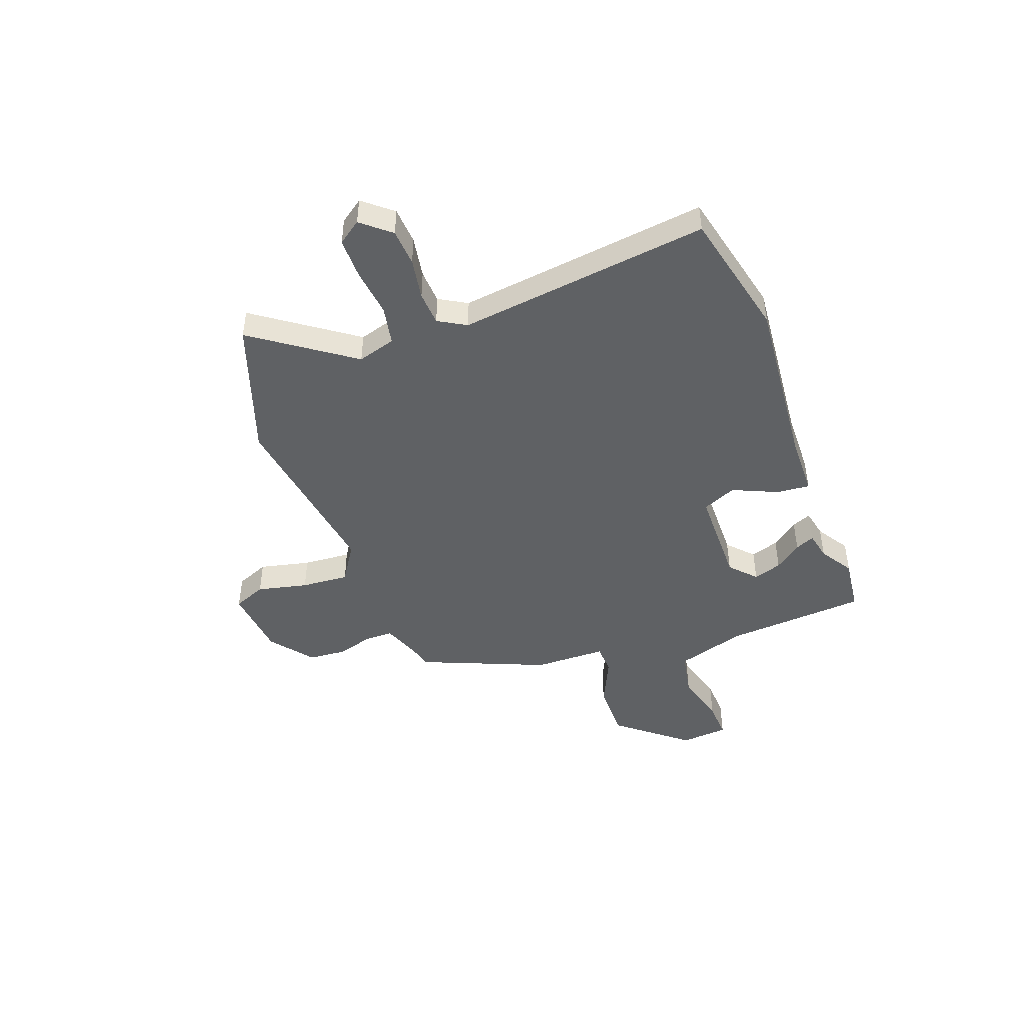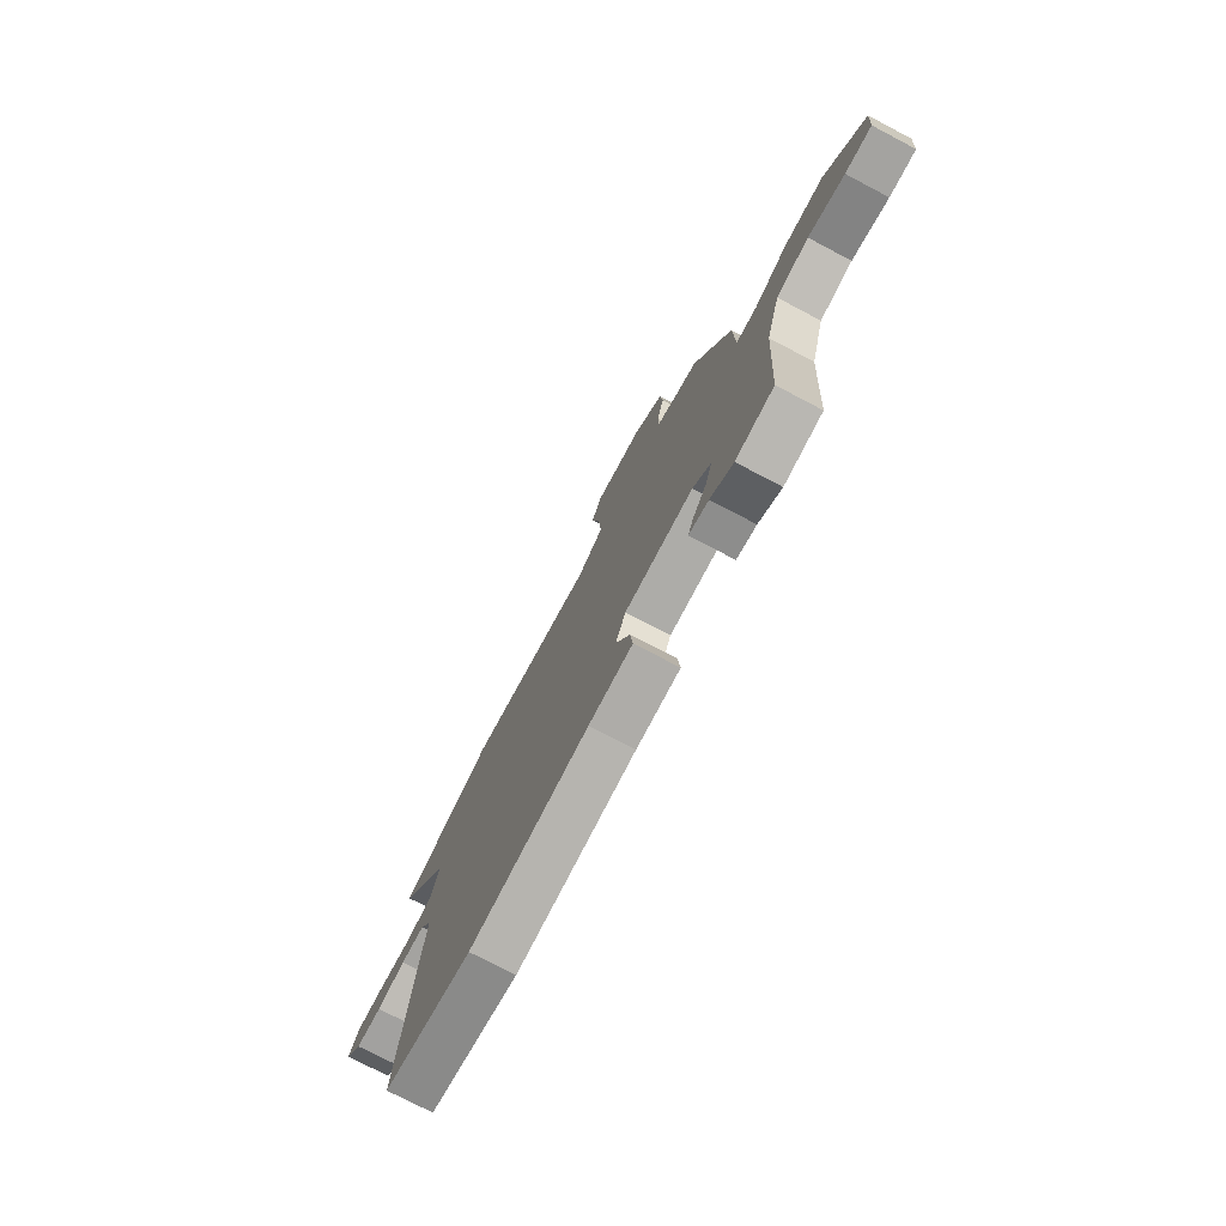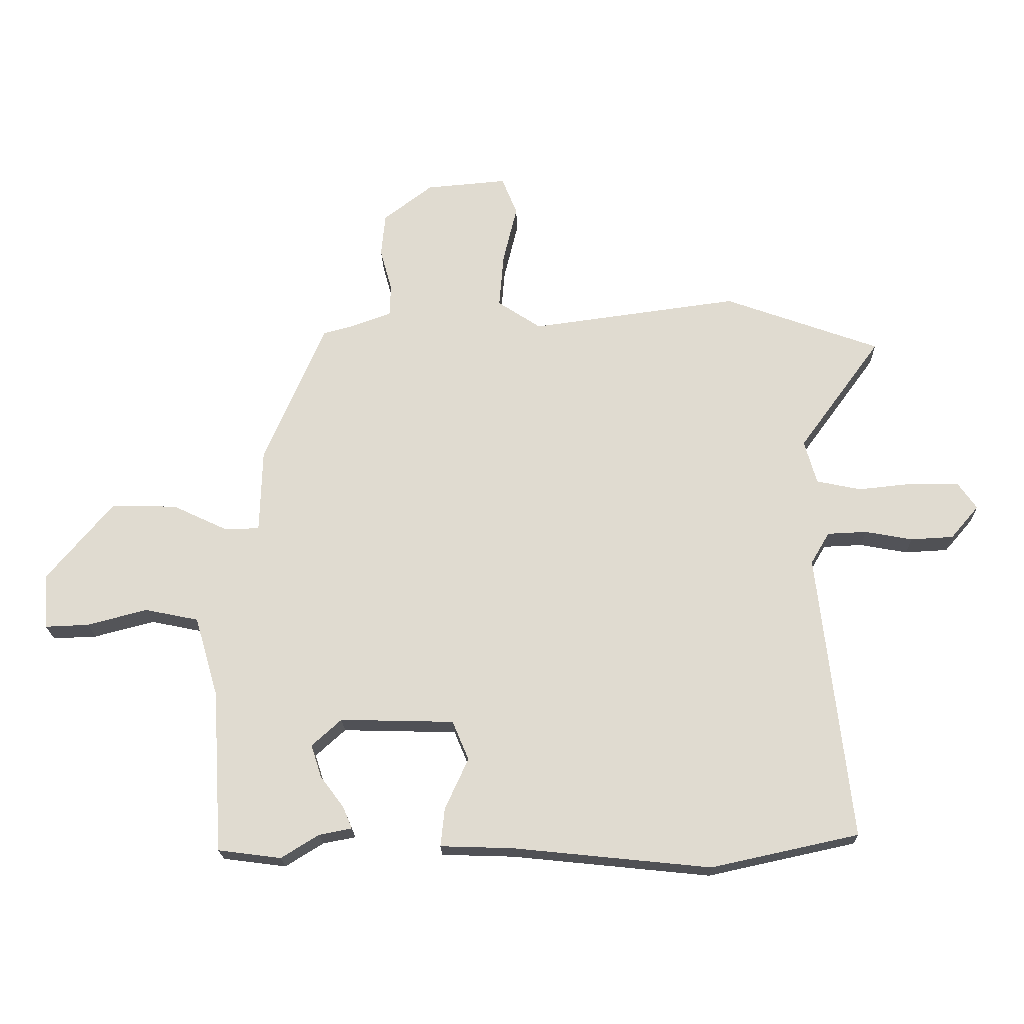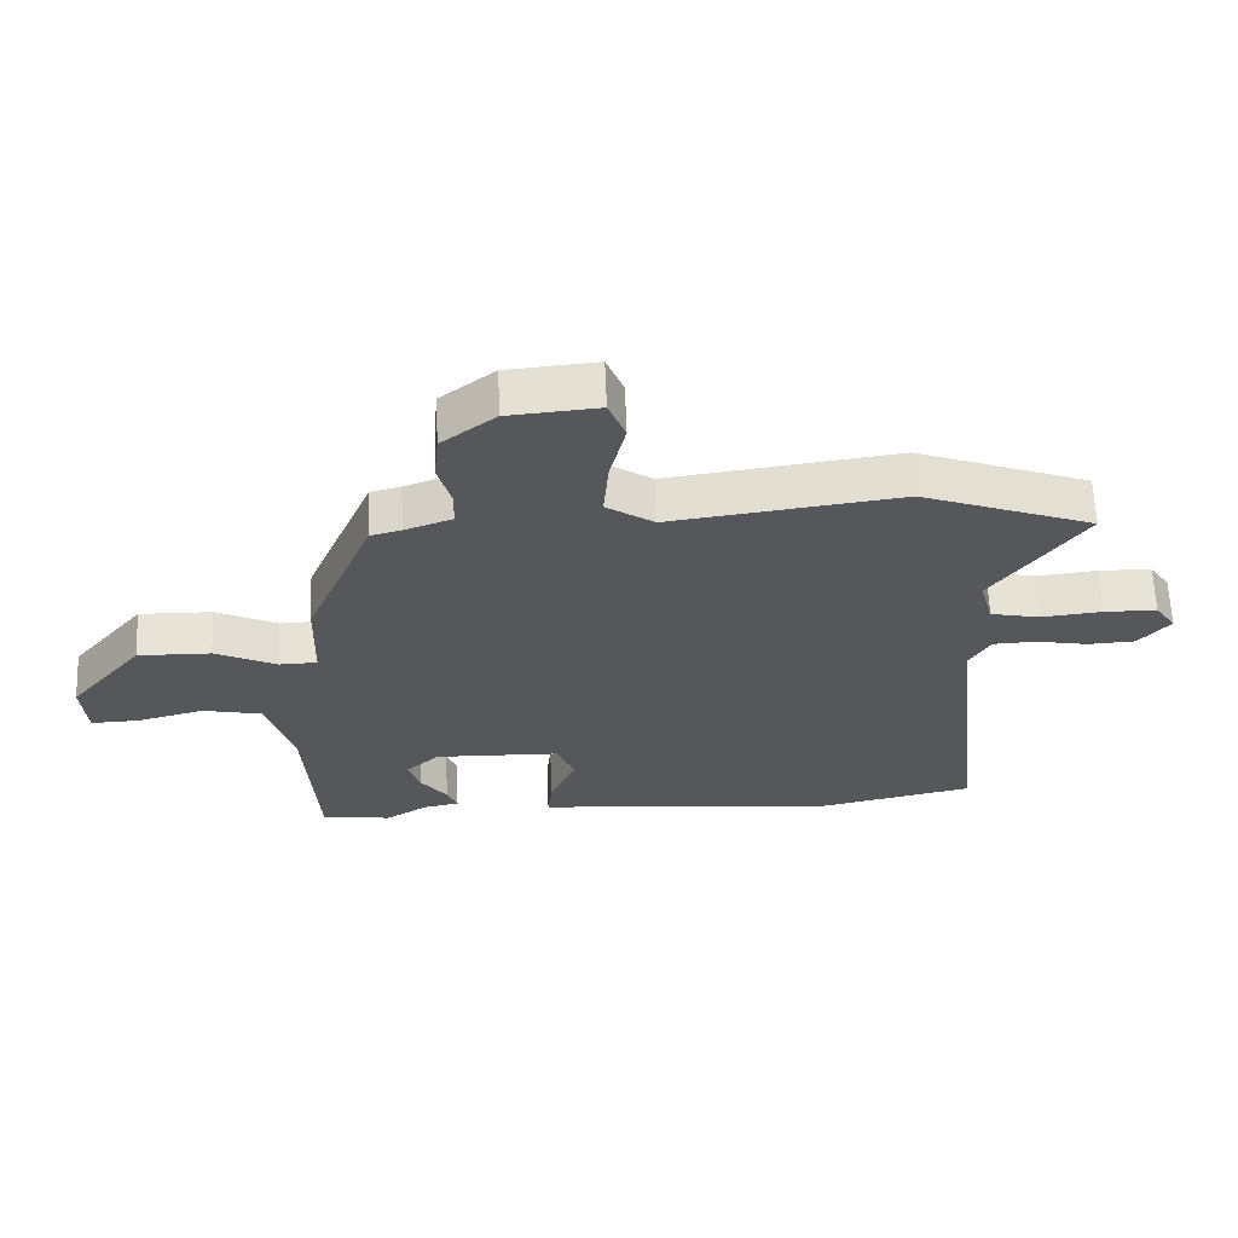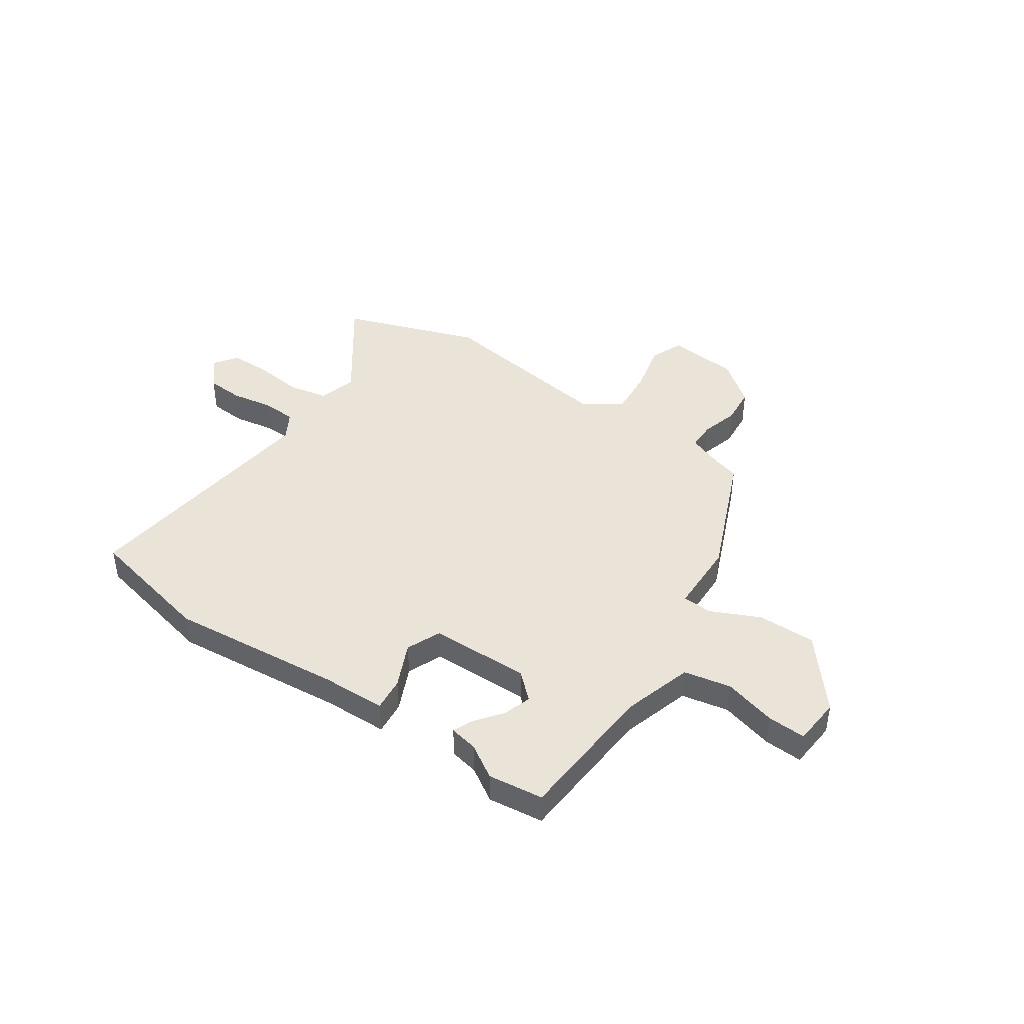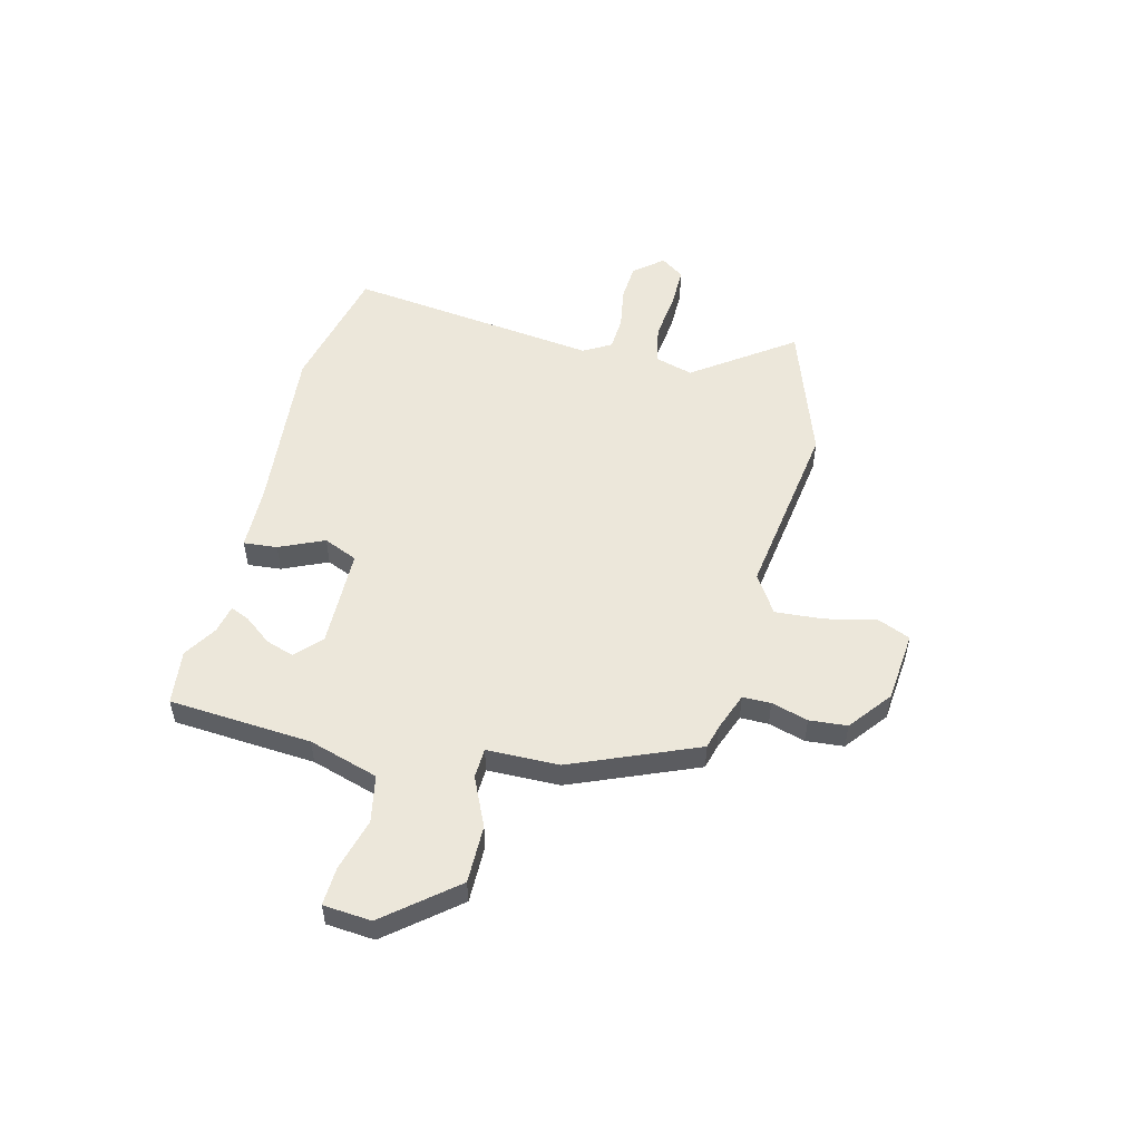
<metadata>
{"format":"obj","ext":"obj","renderer":"f3d","projection":"perspective","resolution":1024,"background":"white","views":[{"elev":-45.9,"azim":111.0,"up":"+Y"},{"elev":-75.2,"azim":-117.7,"up":"+Z"},{"elev":-20.5,"azim":1.4,"up":"+Z"},{"elev":62.7,"azim":-2.3,"up":"+Z"},{"elev":43.4,"azim":-145.2,"up":"+Y"},{"elev":52.9,"azim":-75.3,"up":"+Y"}]}
</metadata>
<code>
v -0.394 0.07 -0.514
v -0.502 0.07 -0.5
v -0.519 0.07 -0.221
v -0.559 0.07 -0.084
v -0.651 0.07 -0.065
v -0.754 0.07 -0.092
v -0.829 0.07 -0.095
v -0.836 0.07 -0.001
v -0.723 0.07 0.134
v -0.61 0.07 0.132
v -0.515 0.07 0.087
v -0.456 0.07 0.089
v -0.452 0.07 0.231
v -0.347 0.07 0.476
v -0.3 0.07 0.488
v -0.226 0.07 0.515
v -0.225 0.07 0.57
v -0.245 0.07 0.642
v -0.238 0.07 0.716
v -0.154 0.07 0.78
v -0.015 0.07 0.792
v 0.011 0.07 0.727
v -0.013 0.07 0.628
v -0.021 0.07 0.534
v 0.053 0.07 0.485
v 0.409 0.07 0.533
v 0.675 0.07 0.437
v 0.535 0.07 0.245
v 0.556 0.07 0.17
v 0.632 0.07 0.154
v 0.727 0.07 0.164
v 0.808 0.07 0.163
v 0.84 0.07 0.117
v 0.792 0.07 0.061
v 0.719 0.07 0.057
v 0.638 0.07 0.072
v 0.571 0.07 0.069
v 0.539 0.07 0.015
v 0.595 0.07 -0.479
v 0.343 0.07 -0.534
v 0.004 0.07 -0.499
v -0.12 0.07 -0.495
v -0.113 0.07 -0.429
v -0.073 0.07 -0.342
v -0.101 0.07 -0.275
v -0.296 0.07 -0.27
v -0.347 0.07 -0.316
v -0.329 0.07 -0.372
v -0.289 0.07 -0.425
v -0.273 0.07 -0.463
v -0.329 0.07 -0.474
v -0.394 0 -0.514
v -0.502 0 -0.5
v -0.519 0 -0.221
v -0.559 0 -0.084
v -0.651 0 -0.065
v -0.754 0 -0.092
v -0.829 0 -0.095
v -0.836 0 -0.001
v -0.723 0 0.134
v -0.61 0 0.132
v -0.515 0 0.087
v -0.456 0 0.089
v -0.452 0 0.231
v -0.347 0 0.476
v -0.3 0 0.488
v -0.226 0 0.515
v -0.225 0 0.57
v -0.245 0 0.642
v -0.238 0 0.716
v -0.154 0 0.78
v -0.015 0 0.792
v 0.011 0 0.727
v -0.013 0 0.628
v -0.021 0 0.534
v 0.053 0 0.485
v 0.409 0 0.533
v 0.675 0 0.437
v 0.535 0 0.245
v 0.556 0 0.17
v 0.632 0 0.154
v 0.727 0 0.164
v 0.808 0 0.163
v 0.84 0 0.117
v 0.792 0 0.061
v 0.719 0 0.057
v 0.638 0 0.072
v 0.571 0 0.069
v 0.539 0 0.015
v 0.595 0 -0.479
v 0.343 0 -0.534
v 0.004 0 -0.499
v -0.12 0 -0.495
v -0.113 0 -0.429
v -0.073 0 -0.342
v -0.101 0 -0.275
v -0.296 0 -0.27
v -0.347 0 -0.316
v -0.329 0 -0.372
v -0.289 0 -0.425
v -0.273 0 -0.463
v -0.329 0 -0.474
f 48 49 50 51
f 1 2 3
f 51 1 3
f 48 51 3
f 47 48 3
f 46 47 3 4
f 45 46 4
f 41 42 43 44
f 41 44 45
f 40 41 45
f 39 40 45
f 38 39 45
f 37 38 45 4
f 34 35 36
f 33 34 36
f 32 33 36
f 31 32 36
f 30 31 36
f 29 30 36 37
f 37 4 5
f 29 37 5
f 28 29 5
f 27 28 5
f 26 27 5
f 25 26 5
f 21 22 23
f 20 21 23
f 19 20 23
f 18 19 23
f 17 18 23
f 16 17 23 24
f 15 16 24 25
f 14 15 25
f 13 14 25
f 12 13 25
f 9 10 11
f 8 9 11
f 7 8 11
f 6 7 11
f 5 6 11
f 5 11 12
f 5 12 25
f 102 101 100 99
f 54 53 52
f 54 52 102
f 54 102 99
f 54 99 98
f 55 54 98 97
f 55 97 96
f 95 94 93 92
f 96 95 92
f 96 92 91
f 96 91 90
f 96 90 89
f 55 96 89 88
f 87 86 85
f 87 85 84
f 87 84 83
f 87 83 82
f 87 82 81
f 88 87 81 80
f 56 55 88
f 56 88 80
f 56 80 79
f 56 79 78
f 56 78 77
f 56 77 76
f 74 73 72
f 74 72 71
f 74 71 70
f 74 70 69
f 74 69 68
f 75 74 68 67
f 76 75 67 66
f 76 66 65
f 76 65 64
f 76 64 63
f 62 61 60
f 62 60 59
f 62 59 58
f 62 58 57
f 62 57 56
f 63 62 56
f 76 63 56
f 1 52 53 2
f 2 53 54 3
f 3 54 55 4
f 4 55 56 5
f 5 56 57 6
f 6 57 58 7
f 7 58 59 8
f 8 59 60 9
f 9 60 61 10
f 10 61 62 11
f 11 62 63 12
f 12 63 64 13
f 13 64 65 14
f 14 65 66 15
f 15 66 67 16
f 16 67 68 17
f 17 68 69 18
f 18 69 70 19
f 19 70 71 20
f 20 71 72 21
f 21 72 73 22
f 22 73 74 23
f 23 74 75 24
f 24 75 76 25
f 25 76 77 26
f 26 77 78 27
f 27 78 79 28
f 28 79 80 29
f 29 80 81 30
f 30 81 82 31
f 31 82 83 32
f 32 83 84 33
f 33 84 85 34
f 34 85 86 35
f 35 86 87 36
f 36 87 88 37
f 37 88 89 38
f 38 89 90 39
f 39 90 91 40
f 40 91 92 41
f 41 92 93 42
f 42 93 94 43
f 43 94 95 44
f 44 95 96 45
f 45 96 97 46
f 46 97 98 47
f 47 98 99 48
f 48 99 100 49
f 49 100 101 50
f 50 101 102 51
f 51 102 52 1

</code>
